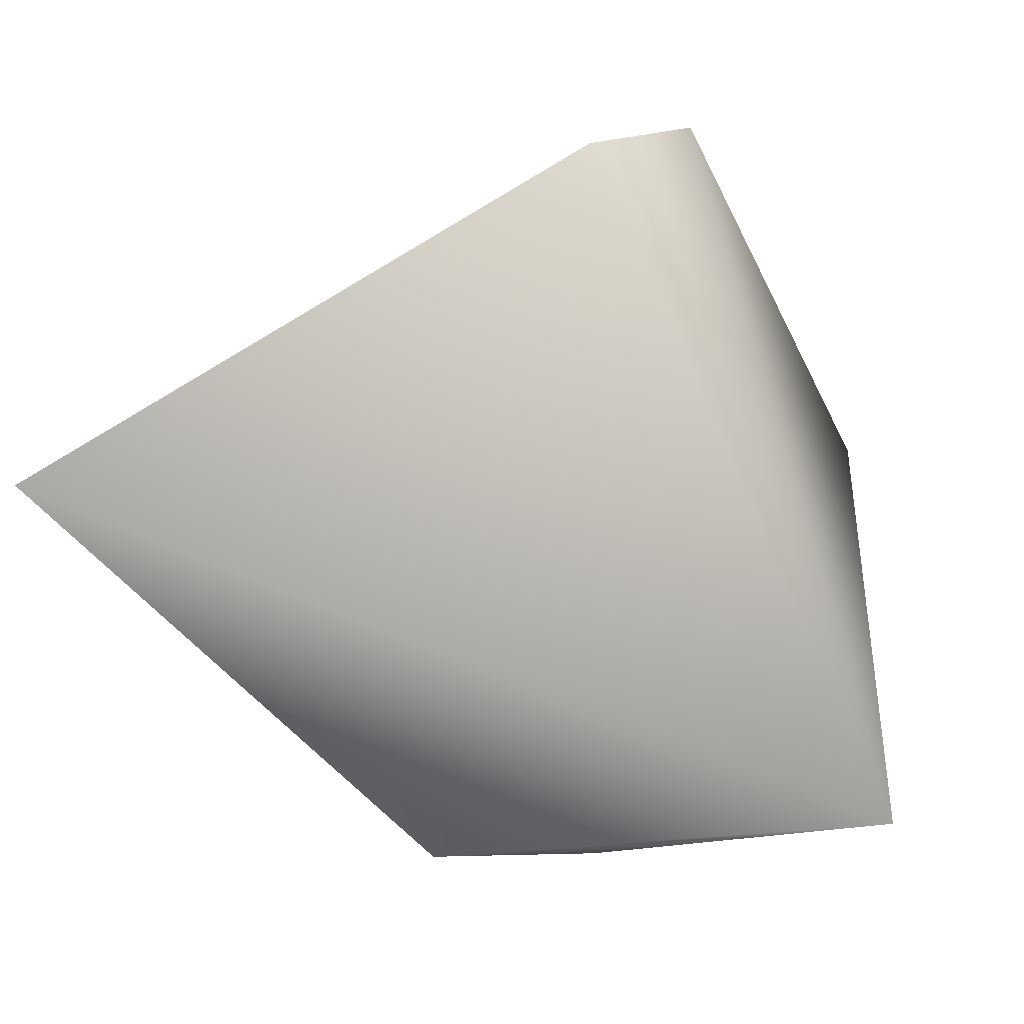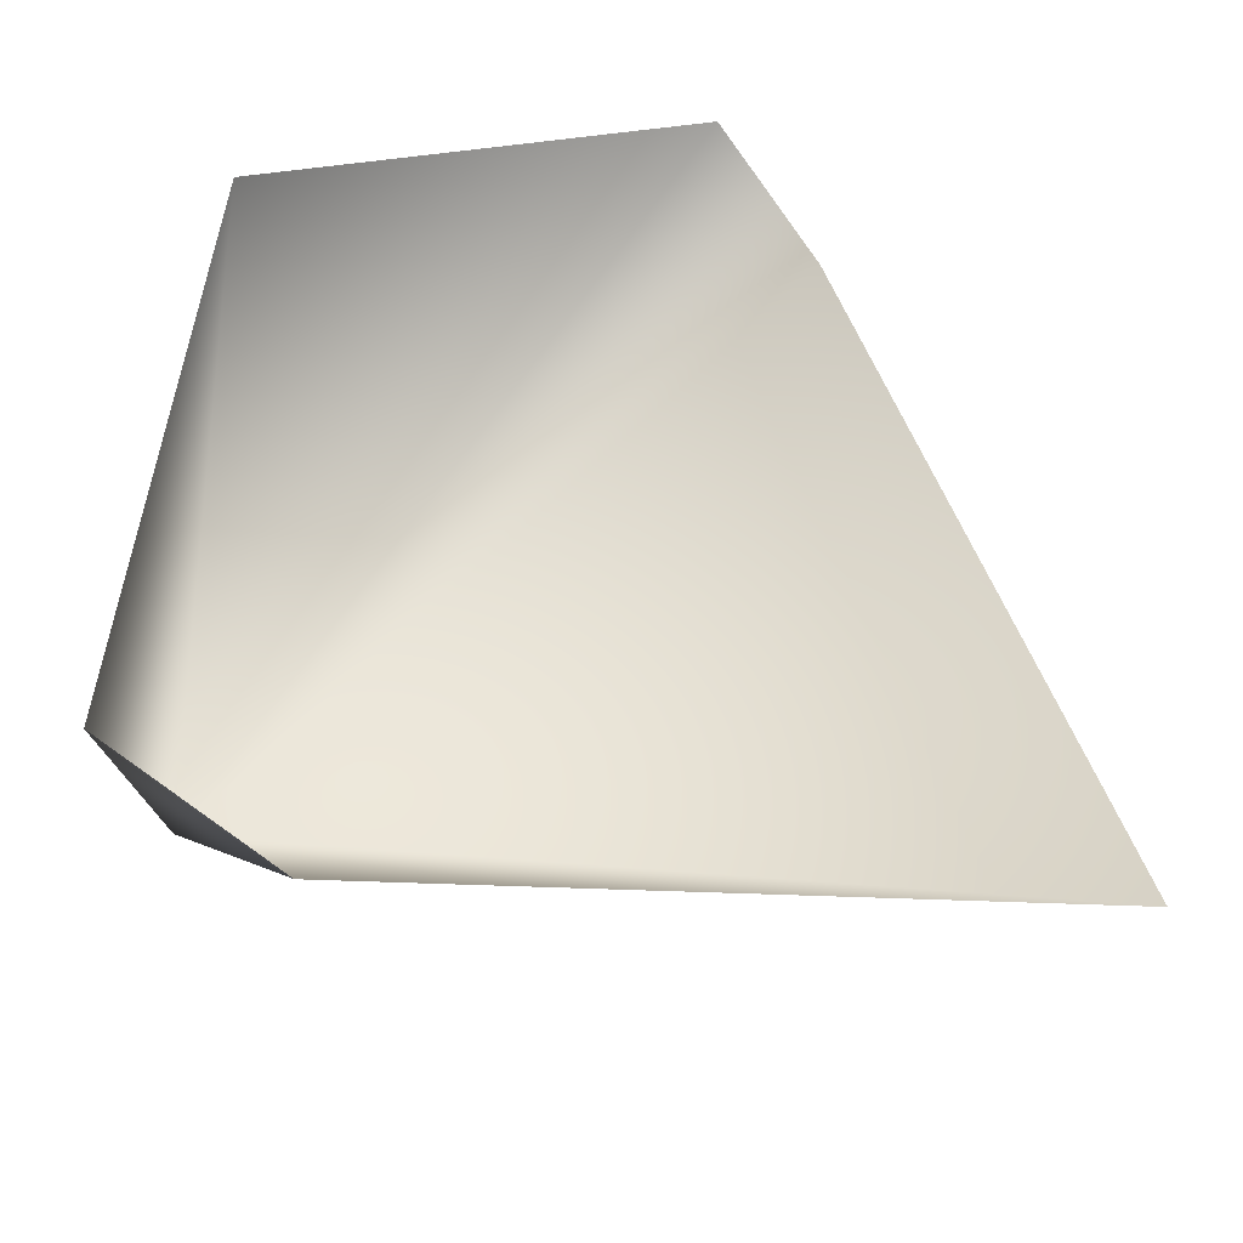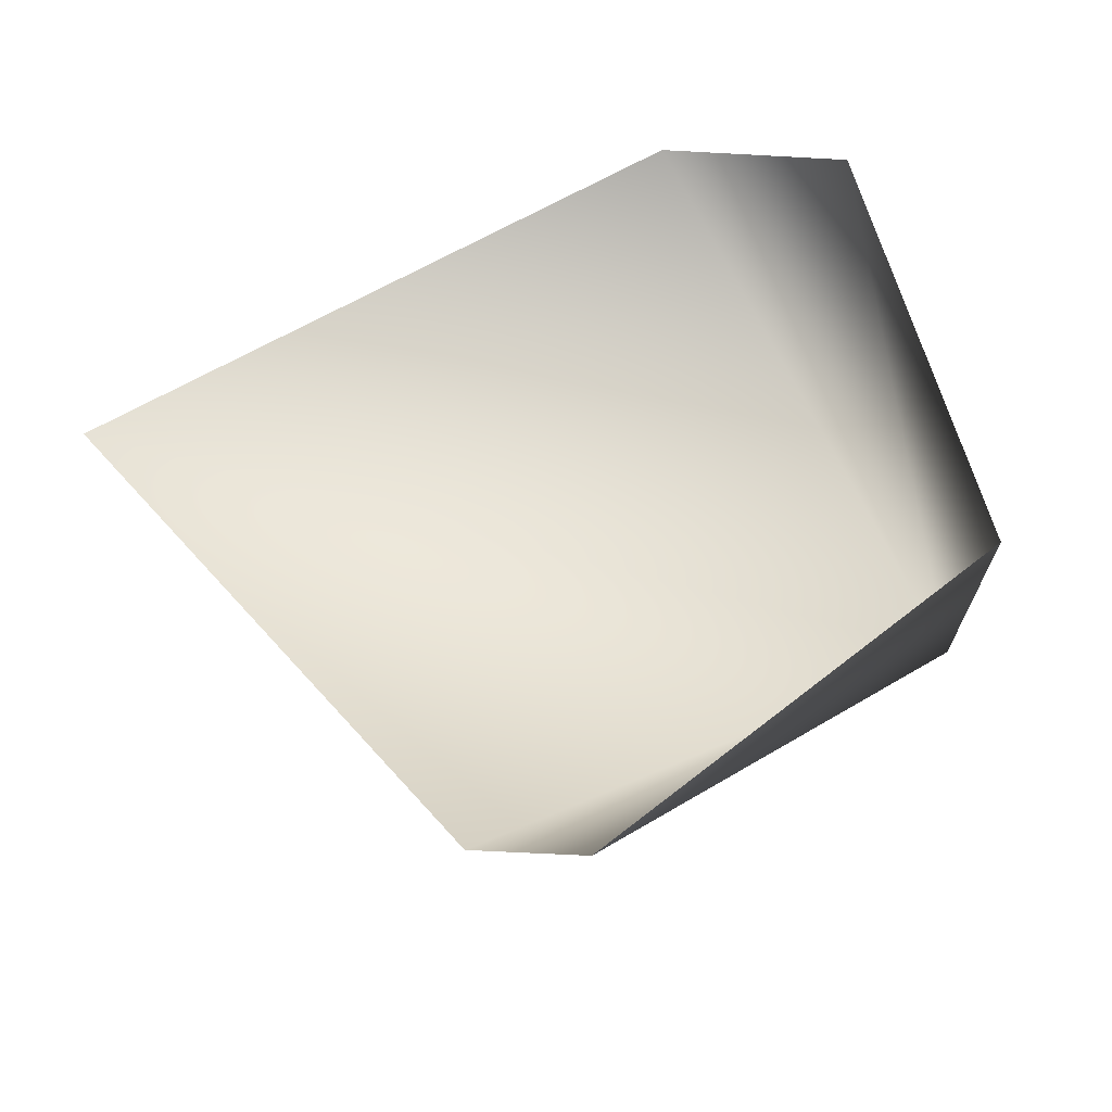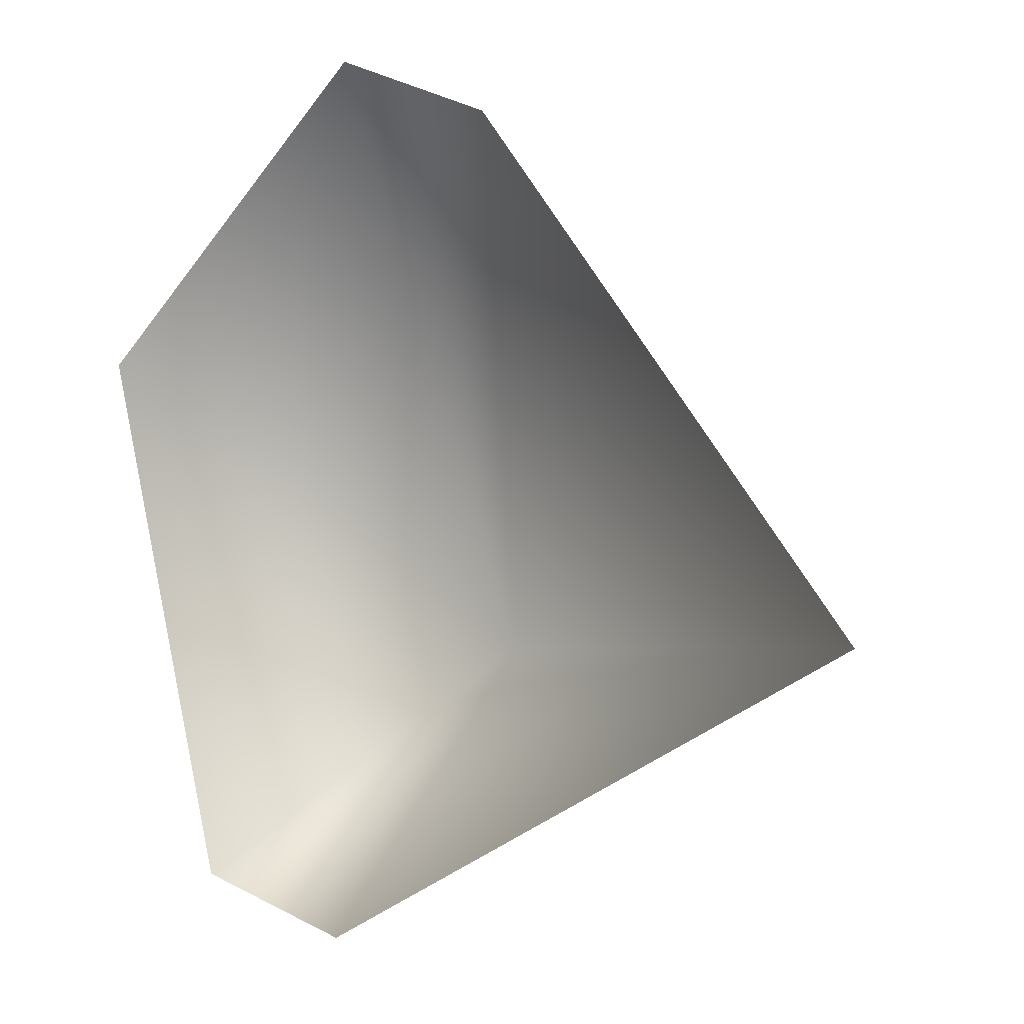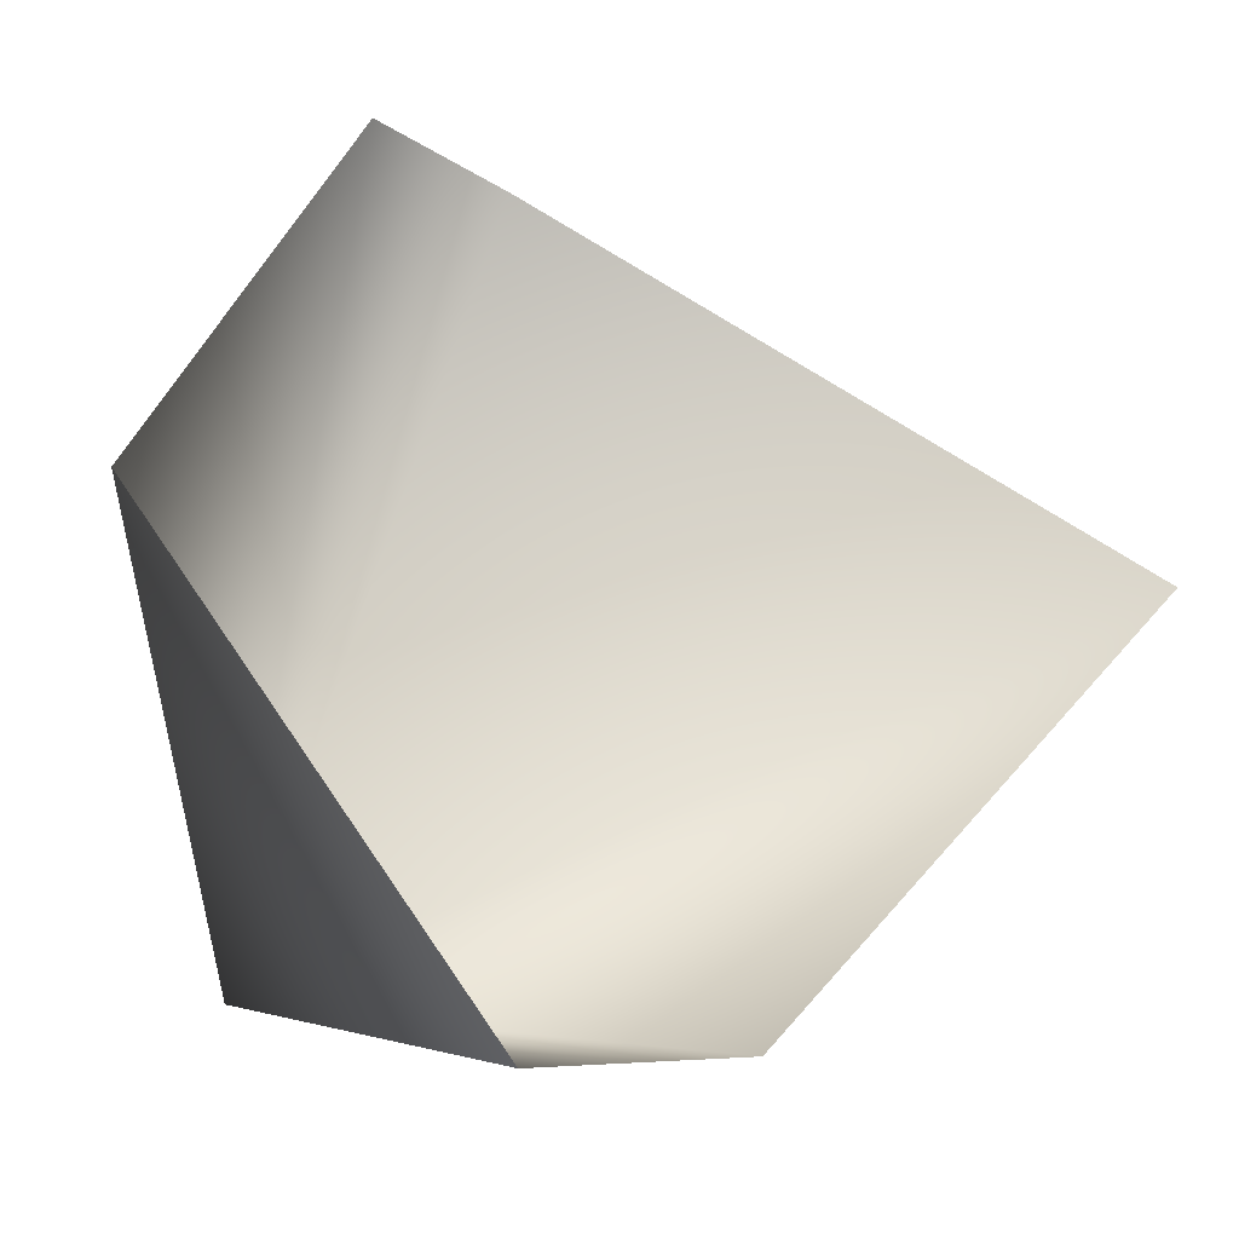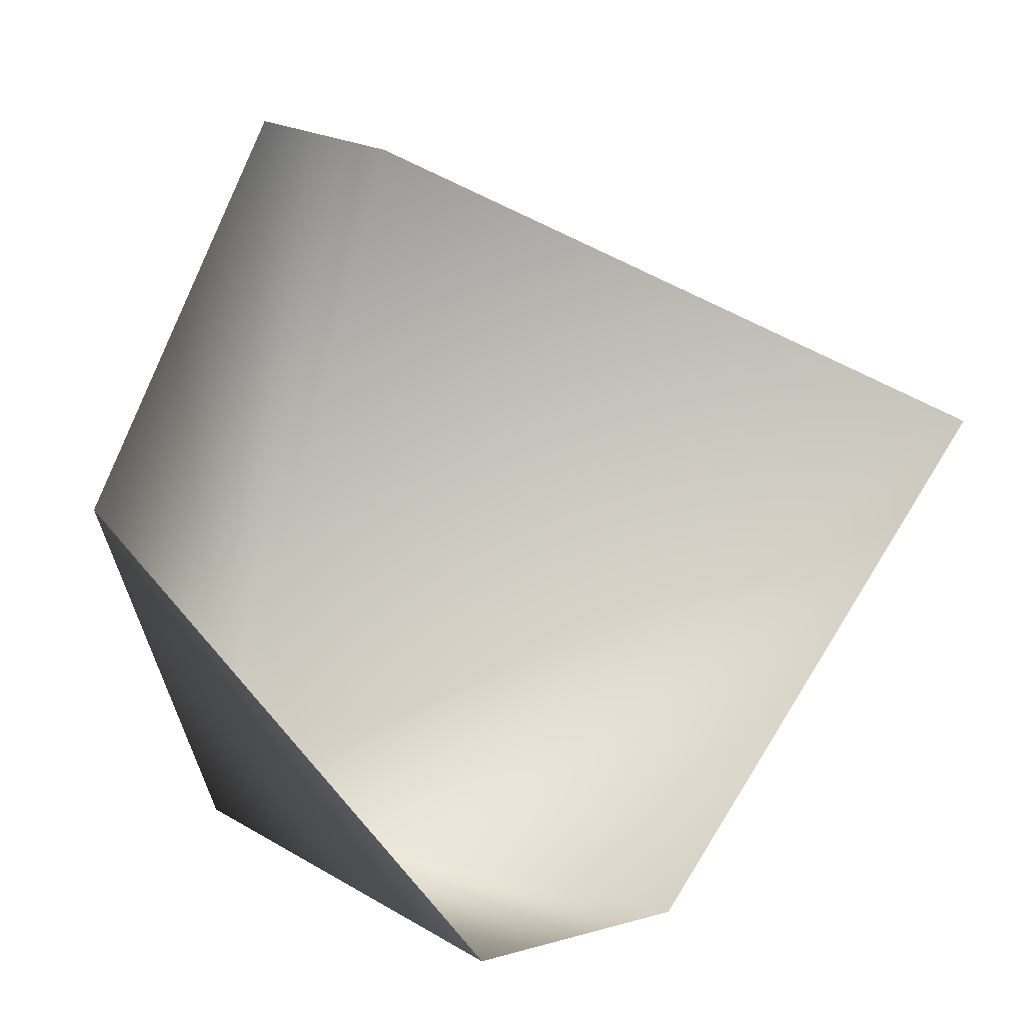
<metadata>
{"format":"obj","ext":"obj","renderer":"f3d","projection":"perspective","resolution":1024,"background":"white","views":[{"elev":-67.8,"azim":137.8,"up":"+Z"},{"elev":-55.6,"azim":0.7,"up":"+Y"},{"elev":64.1,"azim":163.1,"up":"+Z"},{"elev":-29.3,"azim":54.7,"up":"+Y"},{"elev":55.4,"azim":-44.8,"up":"+Z"},{"elev":71.2,"azim":-50.4,"up":"+Z"}]}
</metadata>
<code>
v 13.08 5.117 63.27
v 14.69 5.732 63.16
v 13.43 2.668 62.3
v 15.04 5.452 62.75
v 12.72 4.575 60.95
v 12.8 3.074 62.53
v 15.96 3.019 61.87
g mmGroup0
f 7 5 4
f 6 1 5
f 5 1 2
f 5 2 4
f 3 6 5
f 7 3 5

</code>
